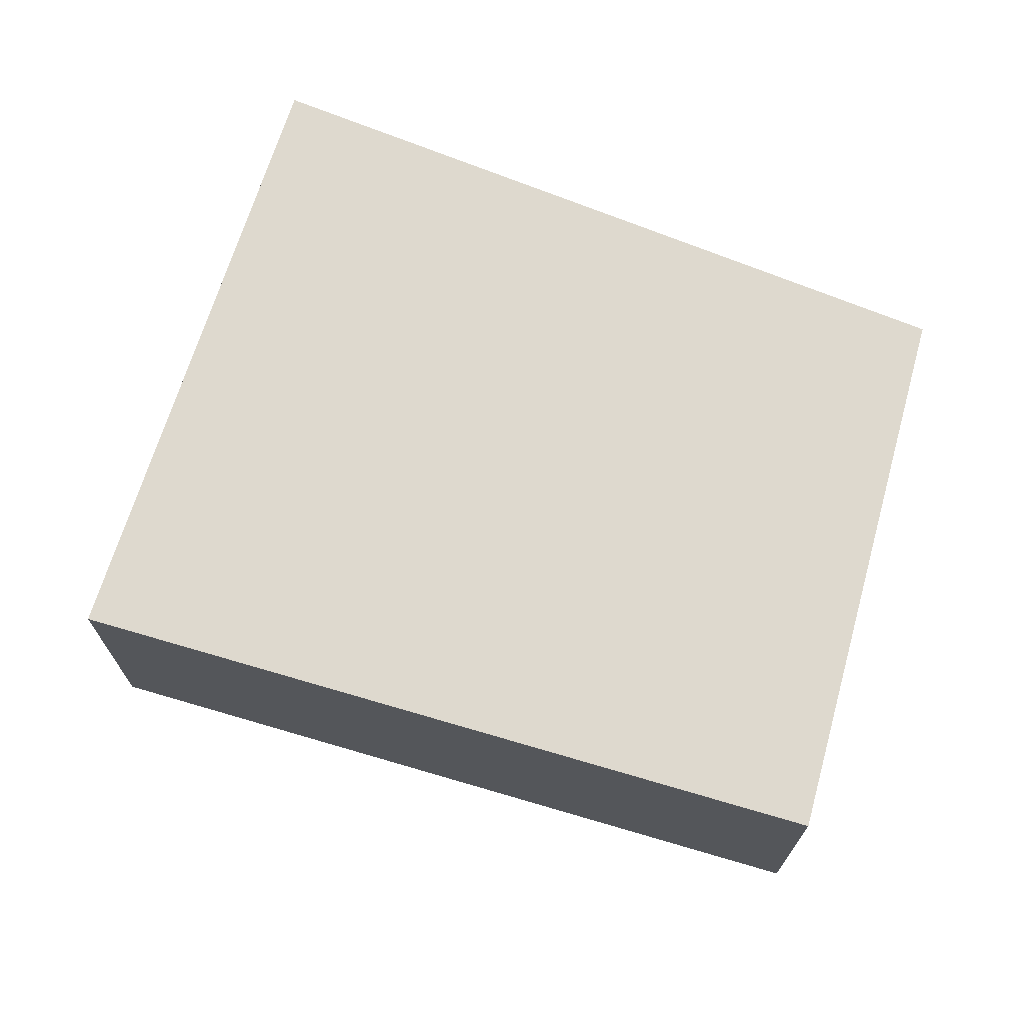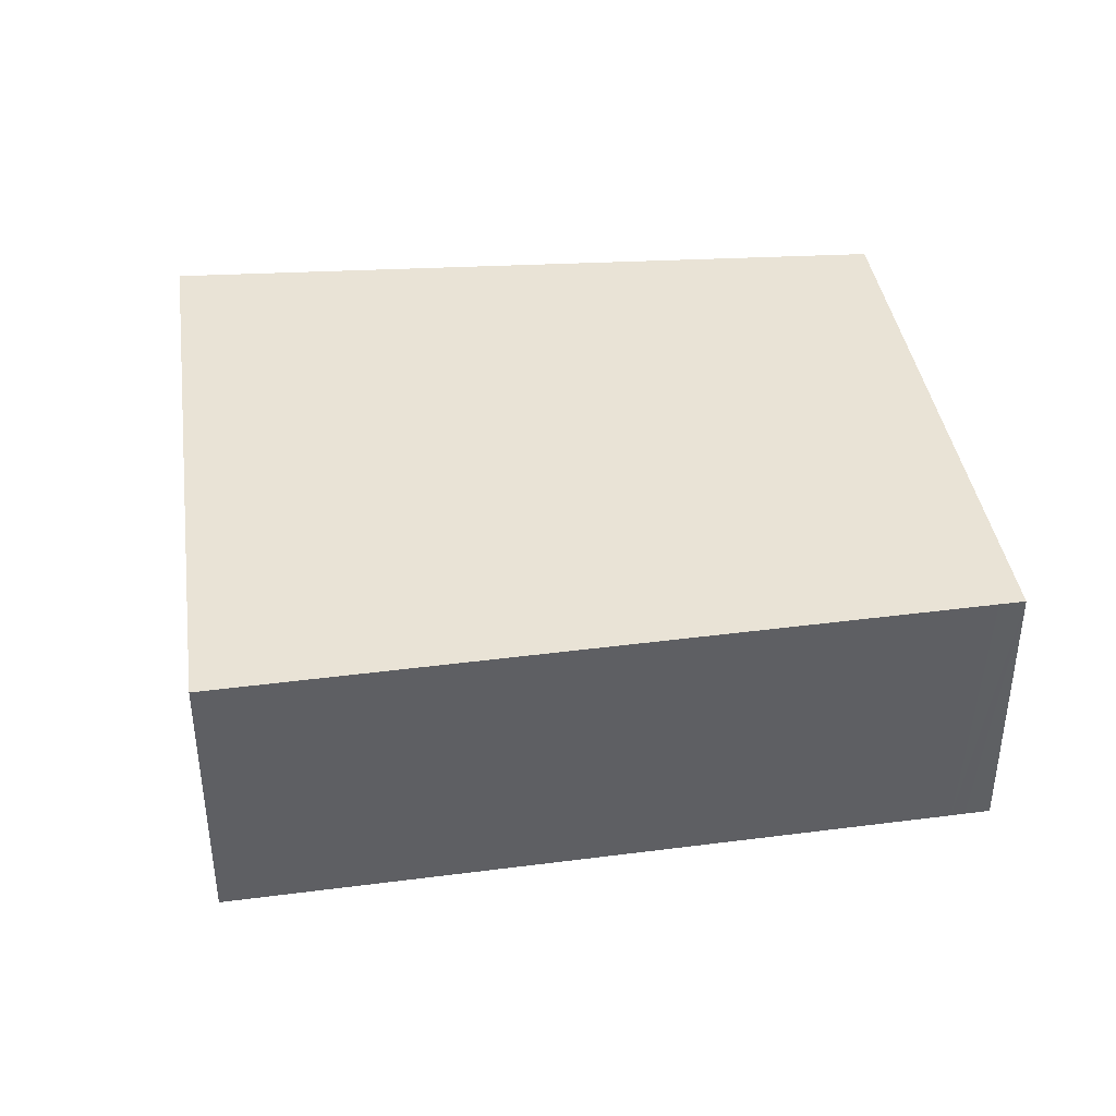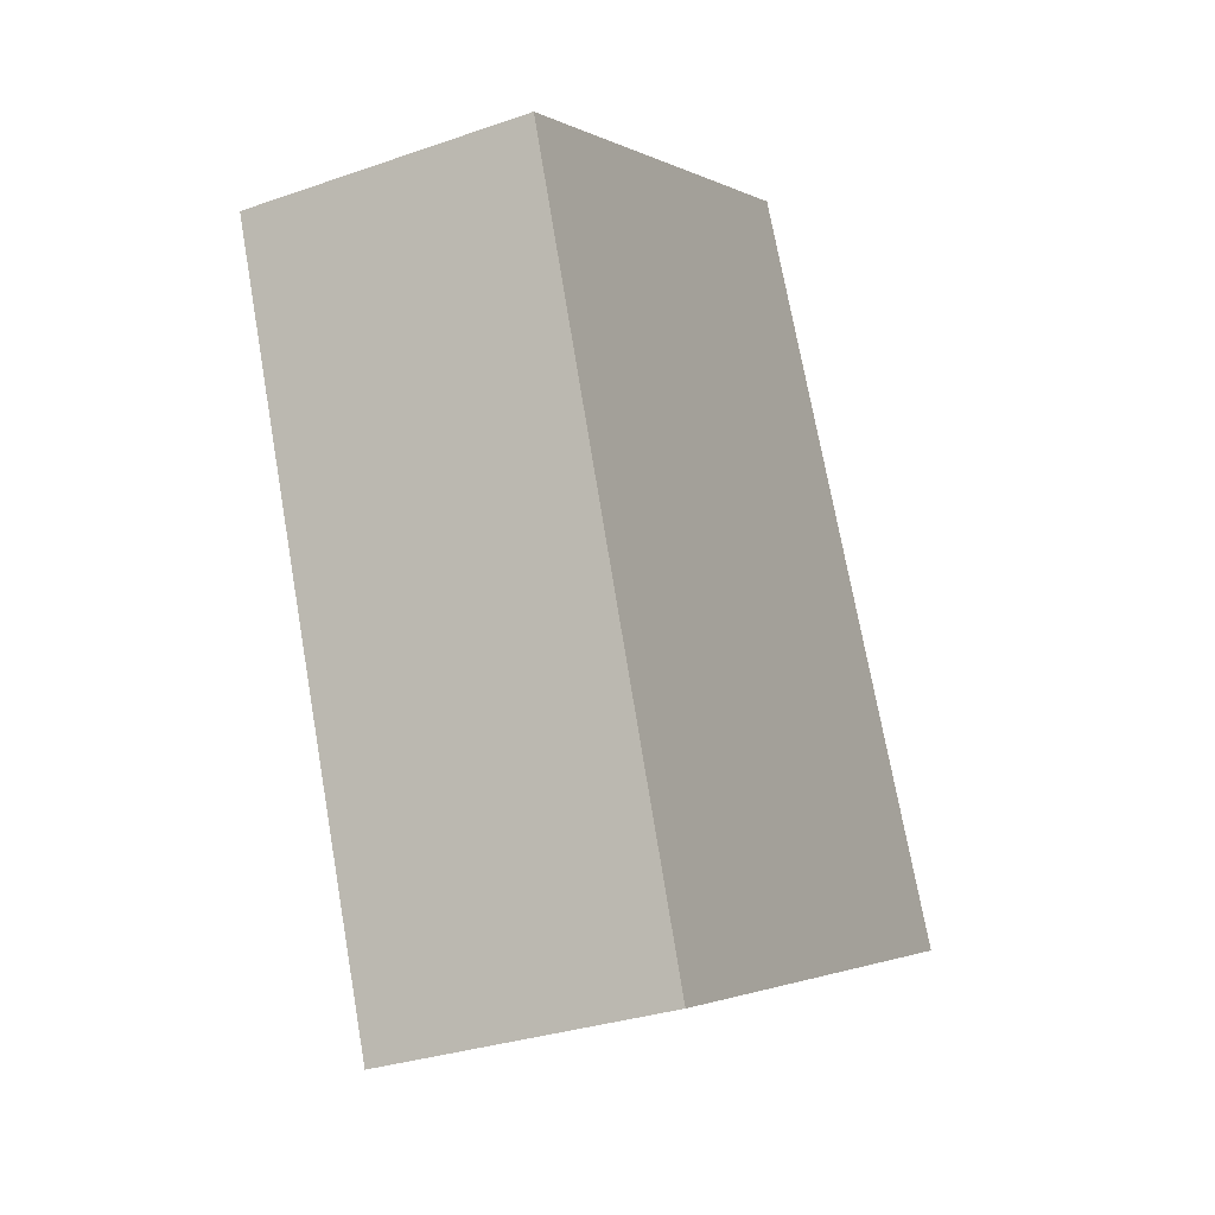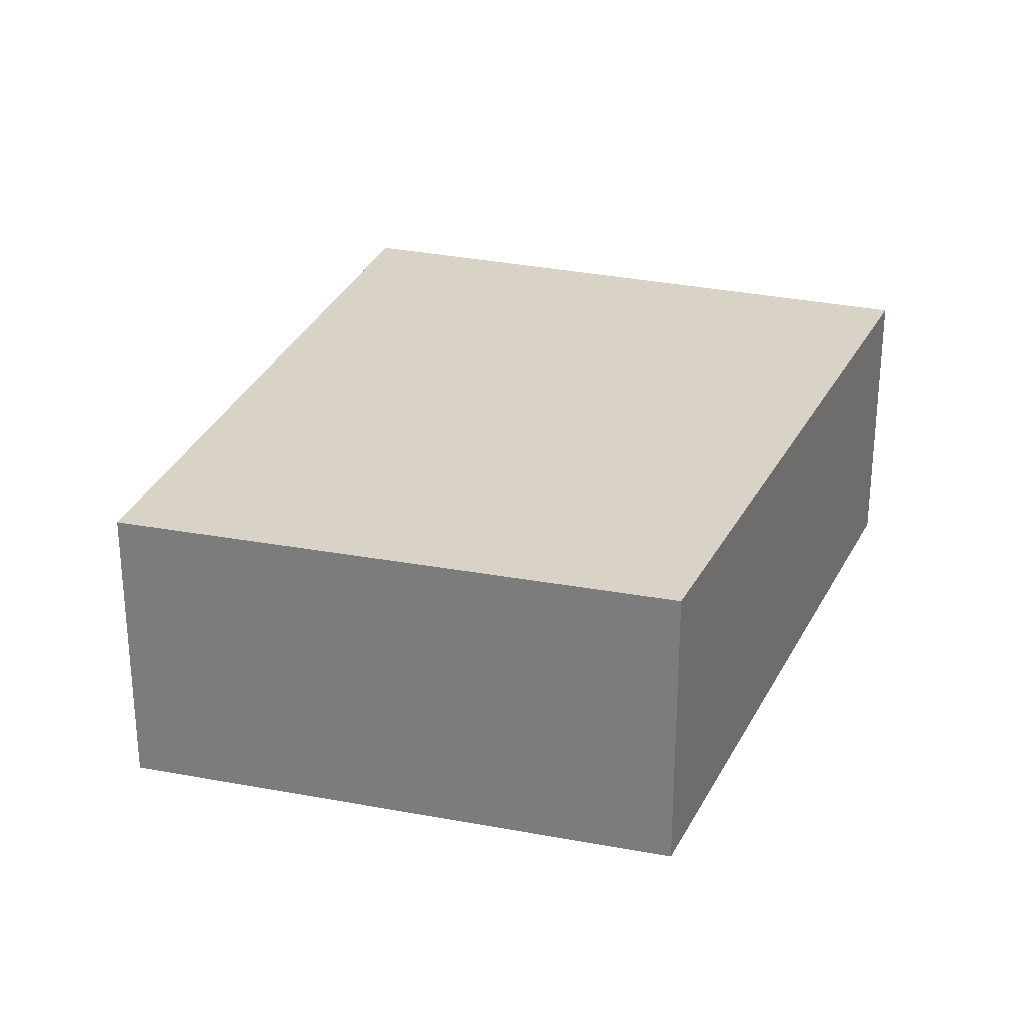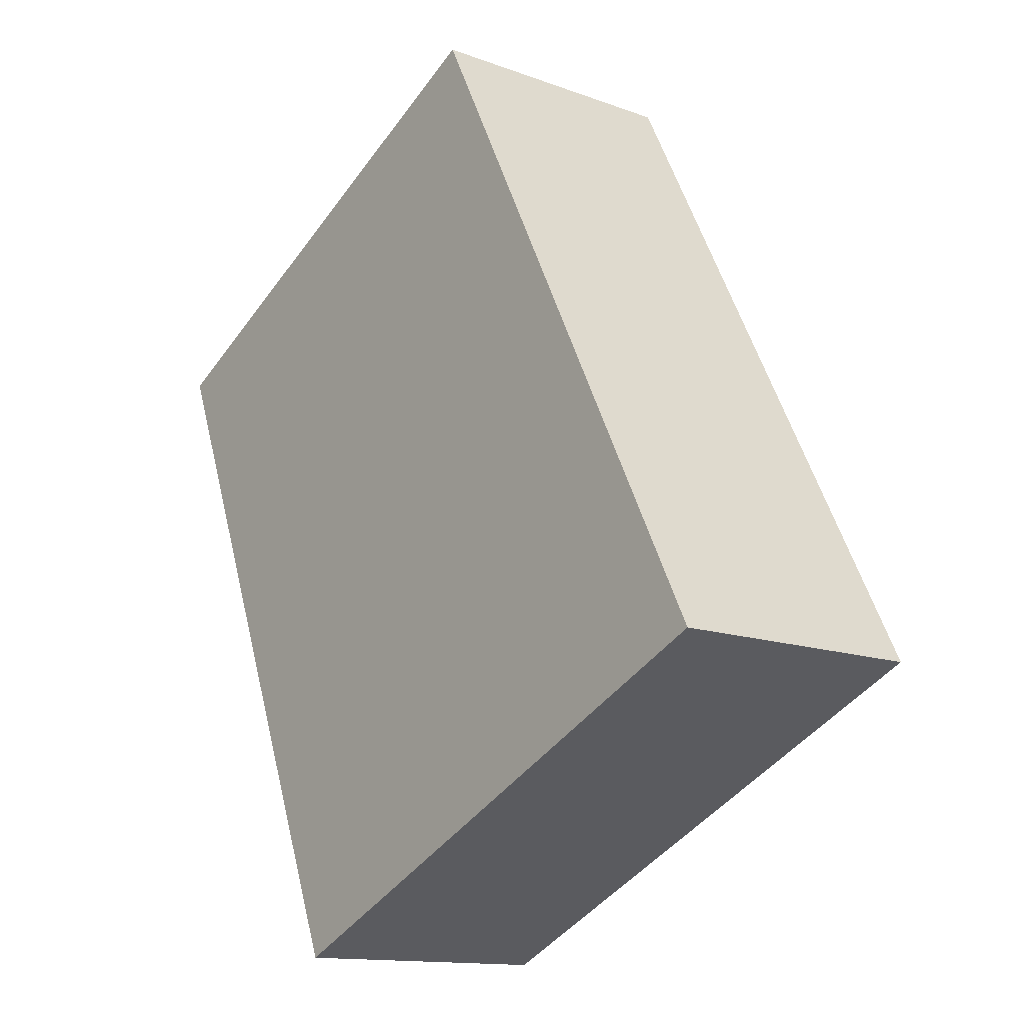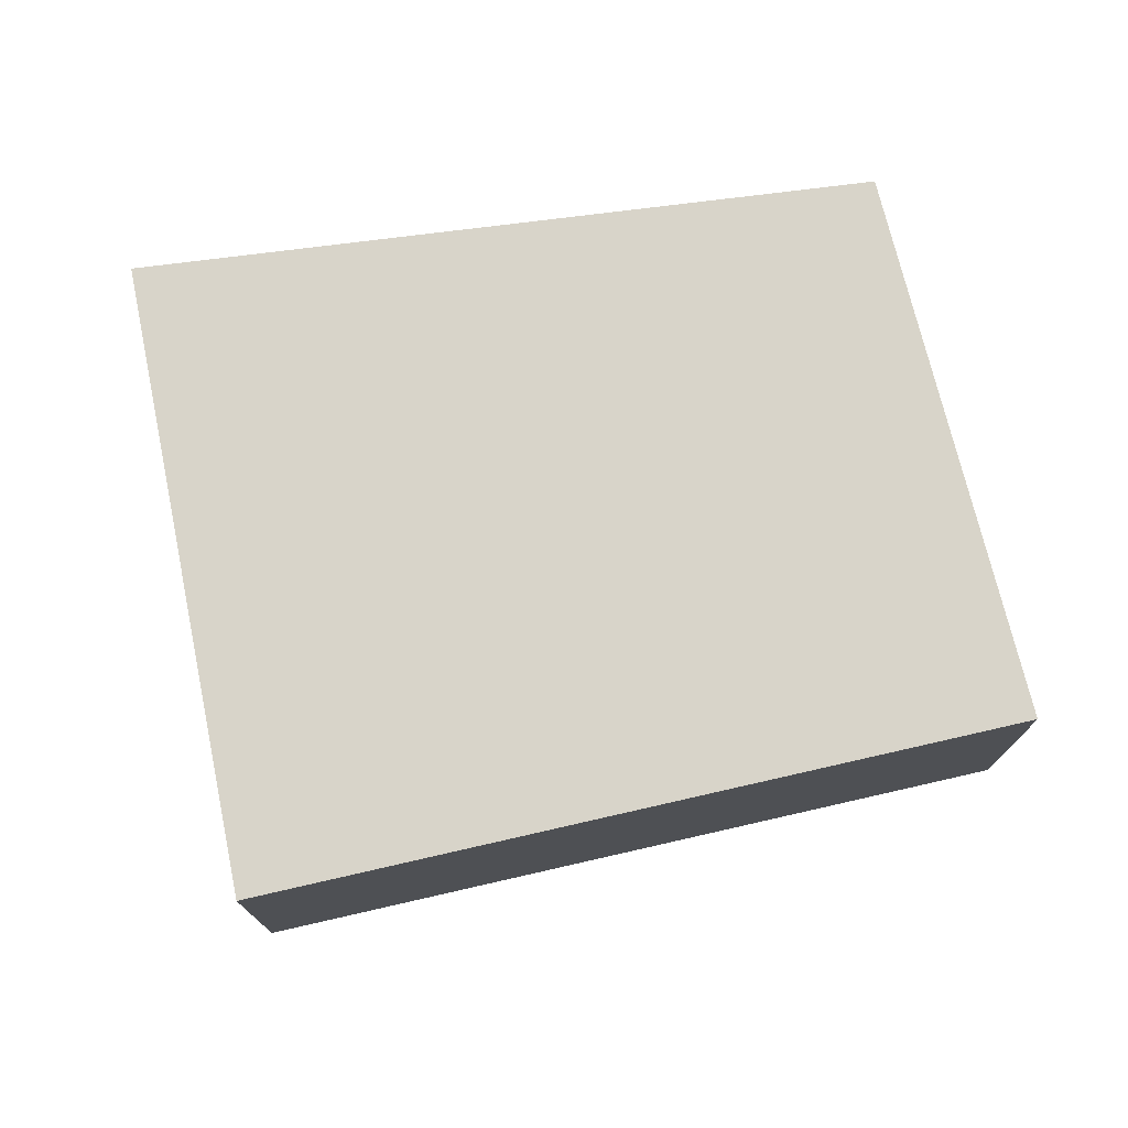
<metadata>
{"format":"obj","ext":"obj","renderer":"f3d","projection":"perspective","resolution":1024,"background":"white","views":[{"elev":71.5,"azim":-46.7,"up":"+Y"},{"elev":42.2,"azim":-71.9,"up":"+Y"},{"elev":-30.7,"azim":116.7,"up":"+Z"},{"elev":27.9,"azim":44.0,"up":"+Y"},{"elev":-13.5,"azim":-129.6,"up":"+Z"},{"elev":75.7,"azim":-75.9,"up":"+Y"}]}
</metadata>
<code>
v  5.025 2.693 -2.382
v  6.762 2.693 1.034
v  5.369 2.693 -2.545
v  0 2.693 1.649e-16
v  7.889 2.693 3.931
v  3.091 2.693 6.081
v  3.151 2.693 6.198
v  3.26 2.693 6.413
v  5.369 1.558e-16 -2.545
v  0 0 0
v  5.025 1.459e-16 -2.382
v  3.091 -3.724e-16 6.081
v  3.151 -3.795e-16 6.198
v  3.26 -3.927e-16 6.413
v  7.889 -2.407e-16 3.931
v  6.762 -6.331e-17 1.034
g defaultobject
f 1 2 3
f 2 1 4
f 2 4 5
f 5 4 6
f 5 6 7
f 5 7 8
f 9 1 3
f 1 9 4
f 4 9 10
f 10 9 11
f 10 6 4
f 6 10 12
f 6 12 7
f 7 12 8
f 8 12 13
f 8 13 14
f 14 5 8
f 5 14 15
f 2 9 3
f 9 2 16
f 16 2 5
f 16 5 15
f 13 15 14
f 15 13 12
f 15 12 10
f 15 10 16
f 16 10 11
f 16 11 9

</code>
